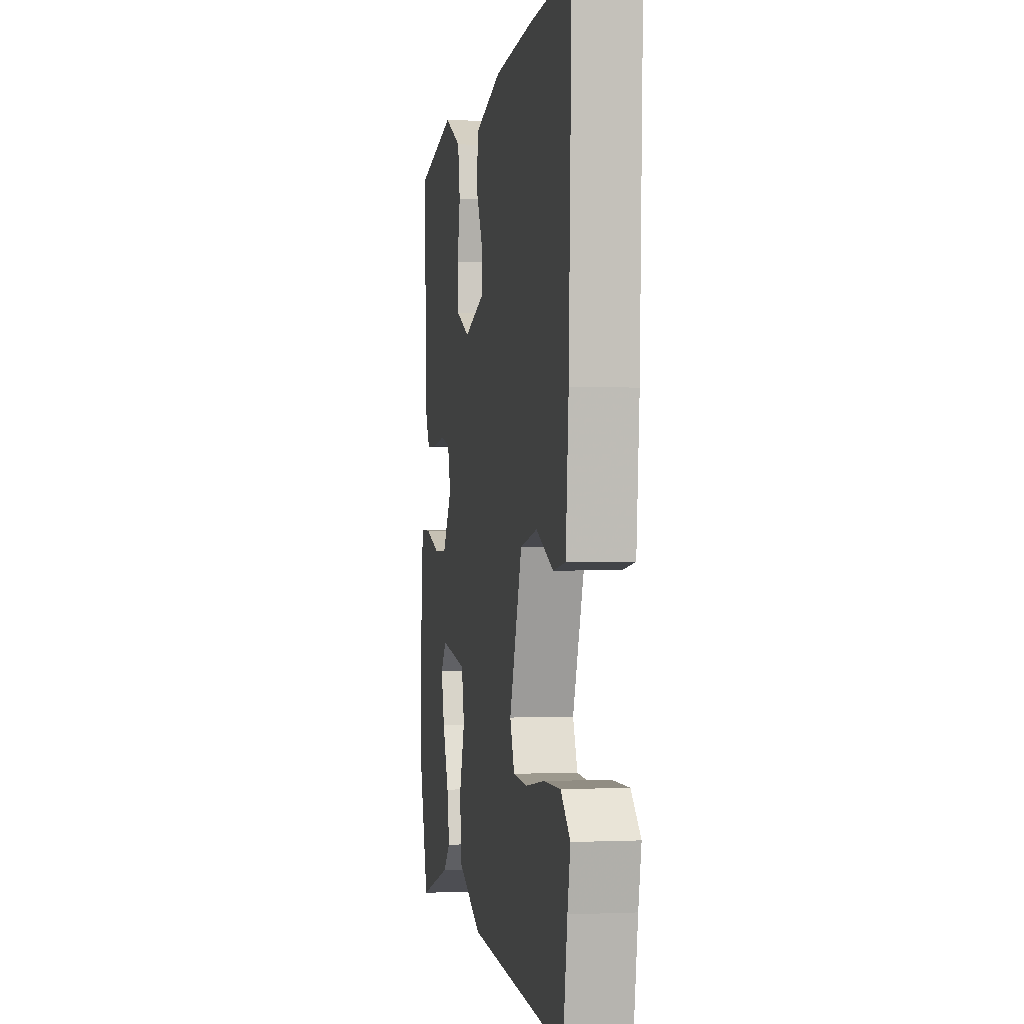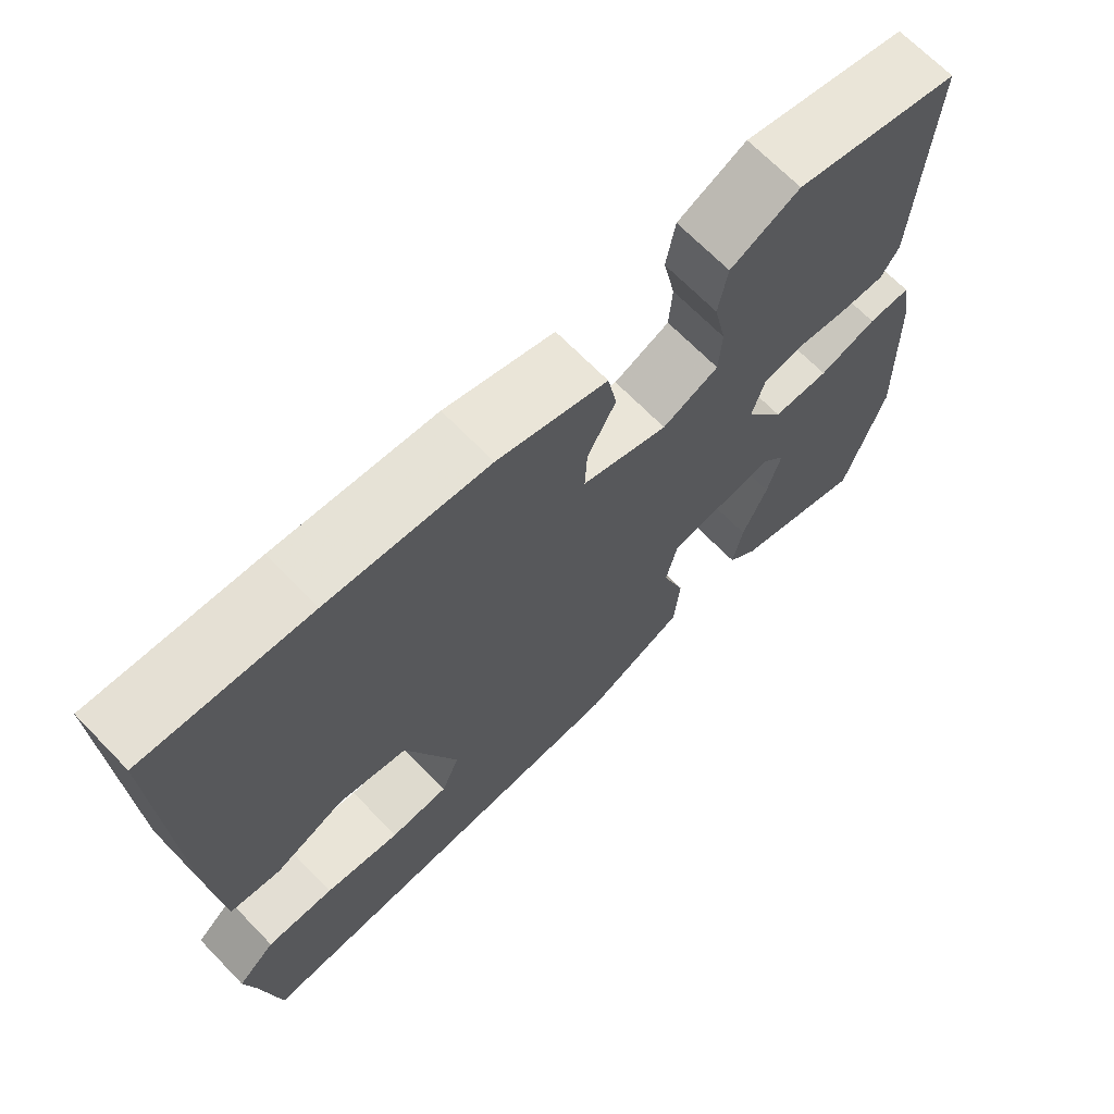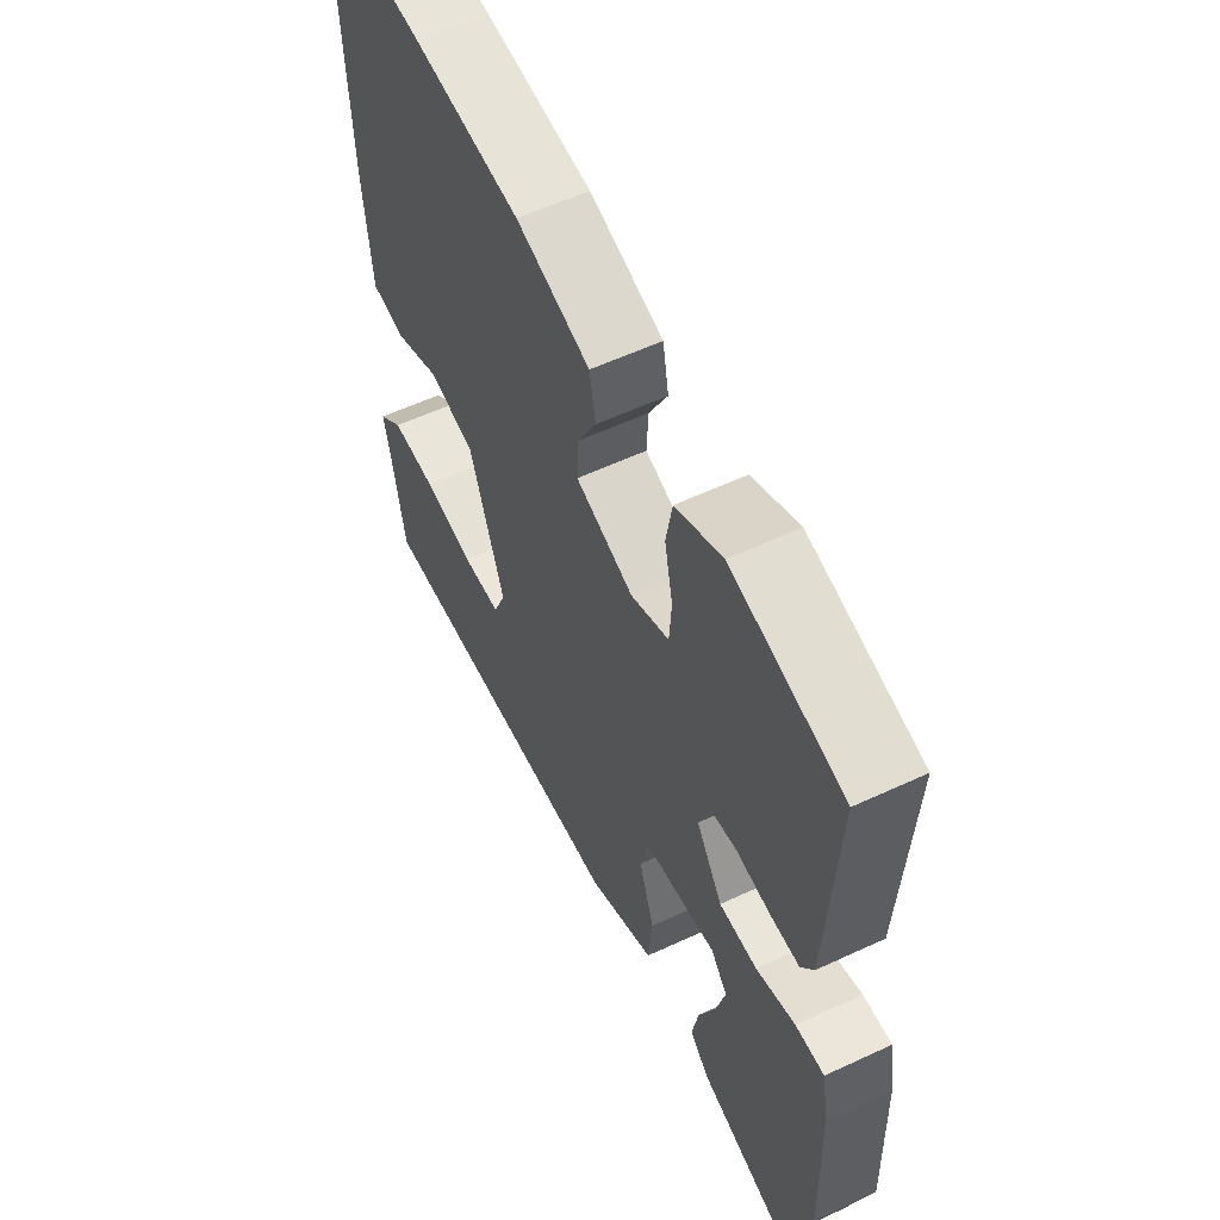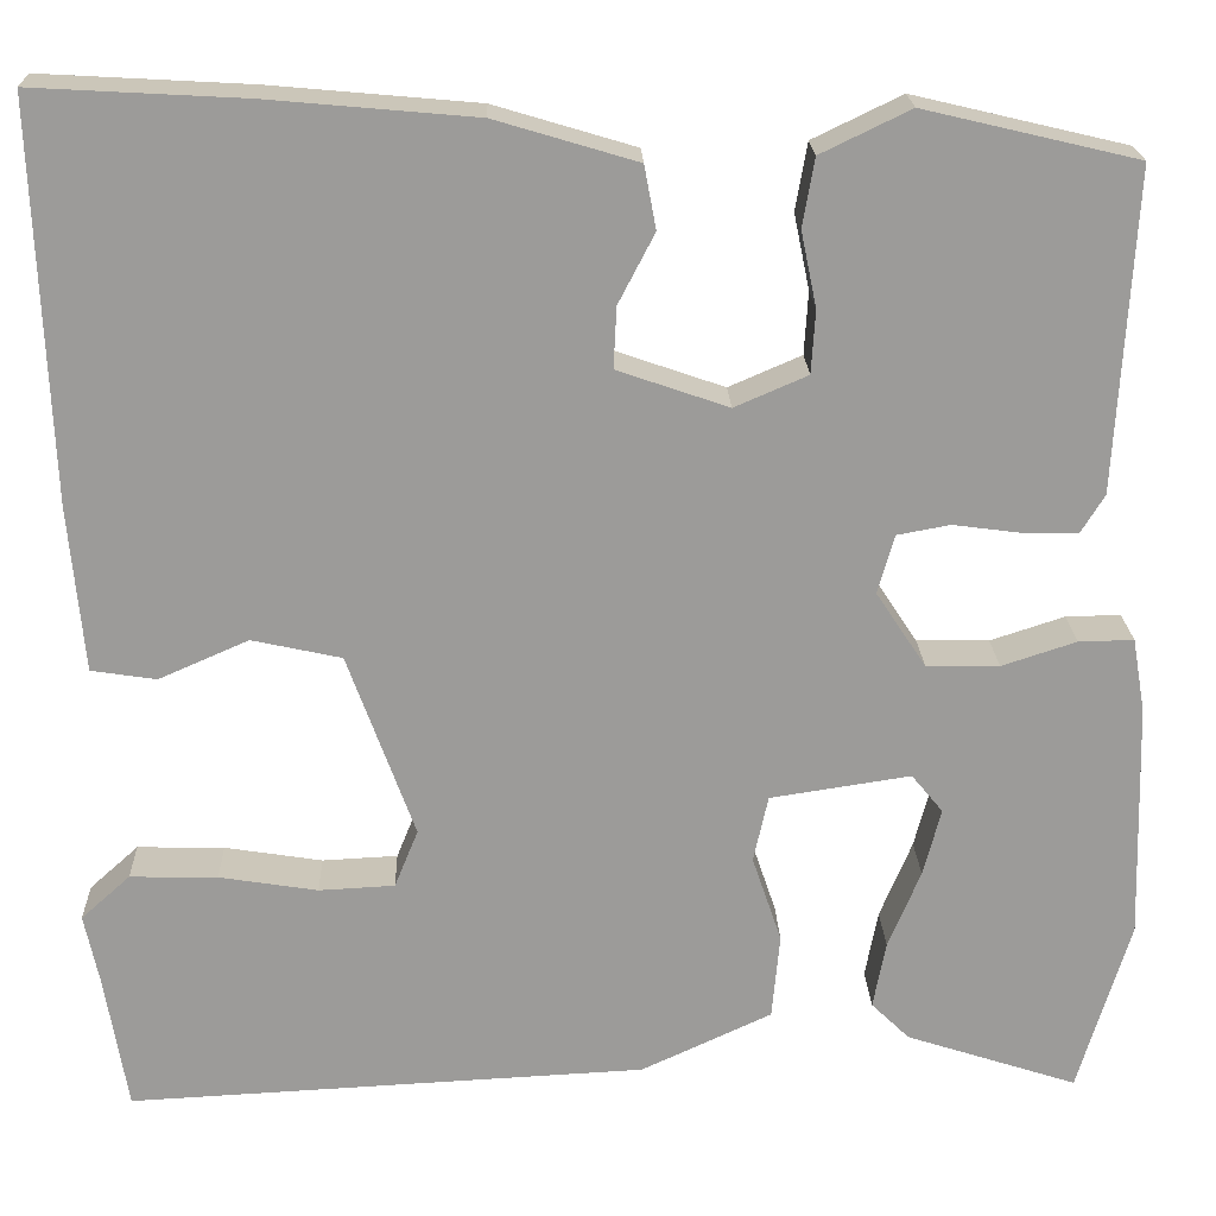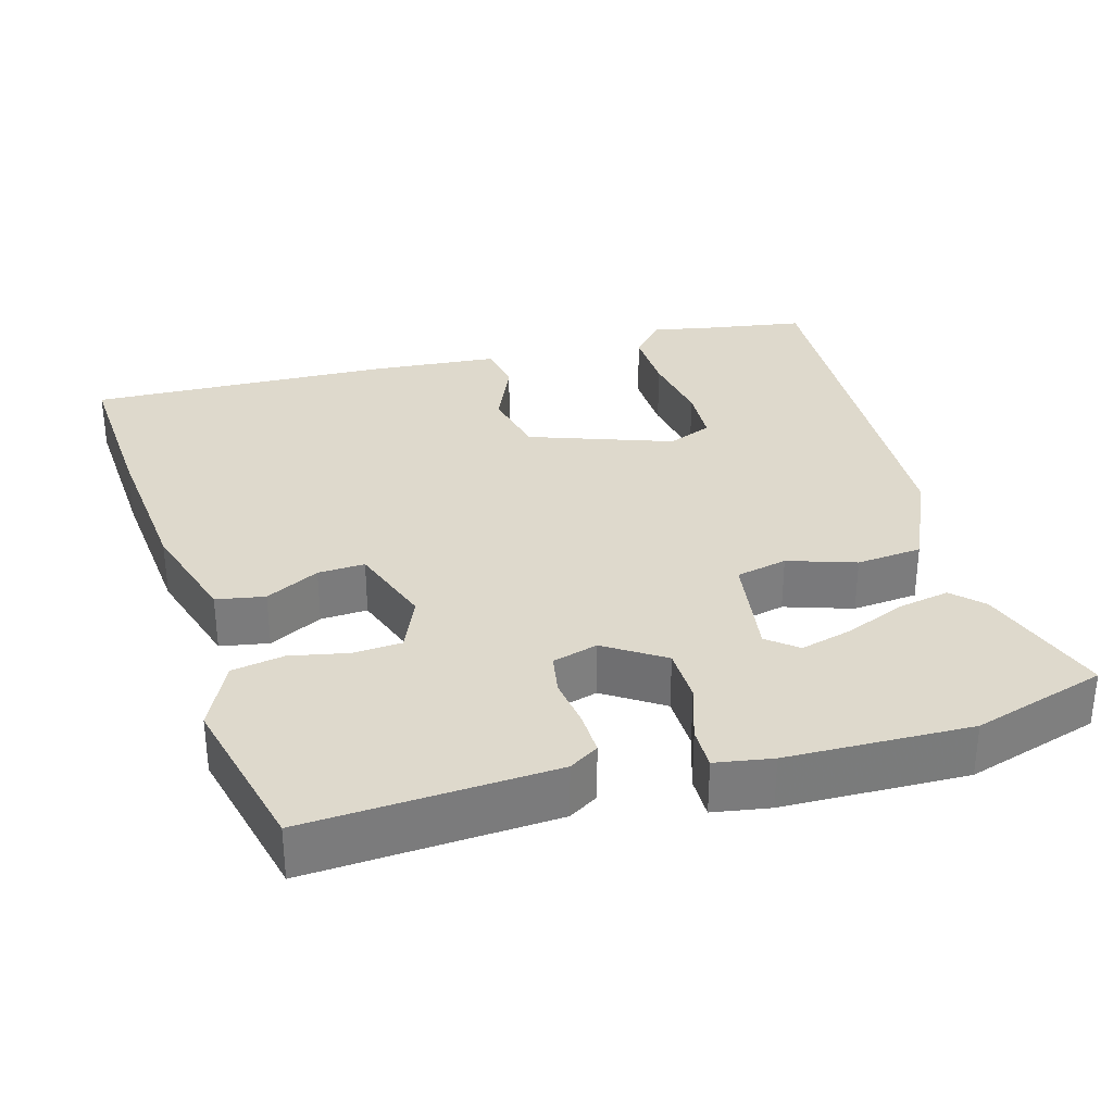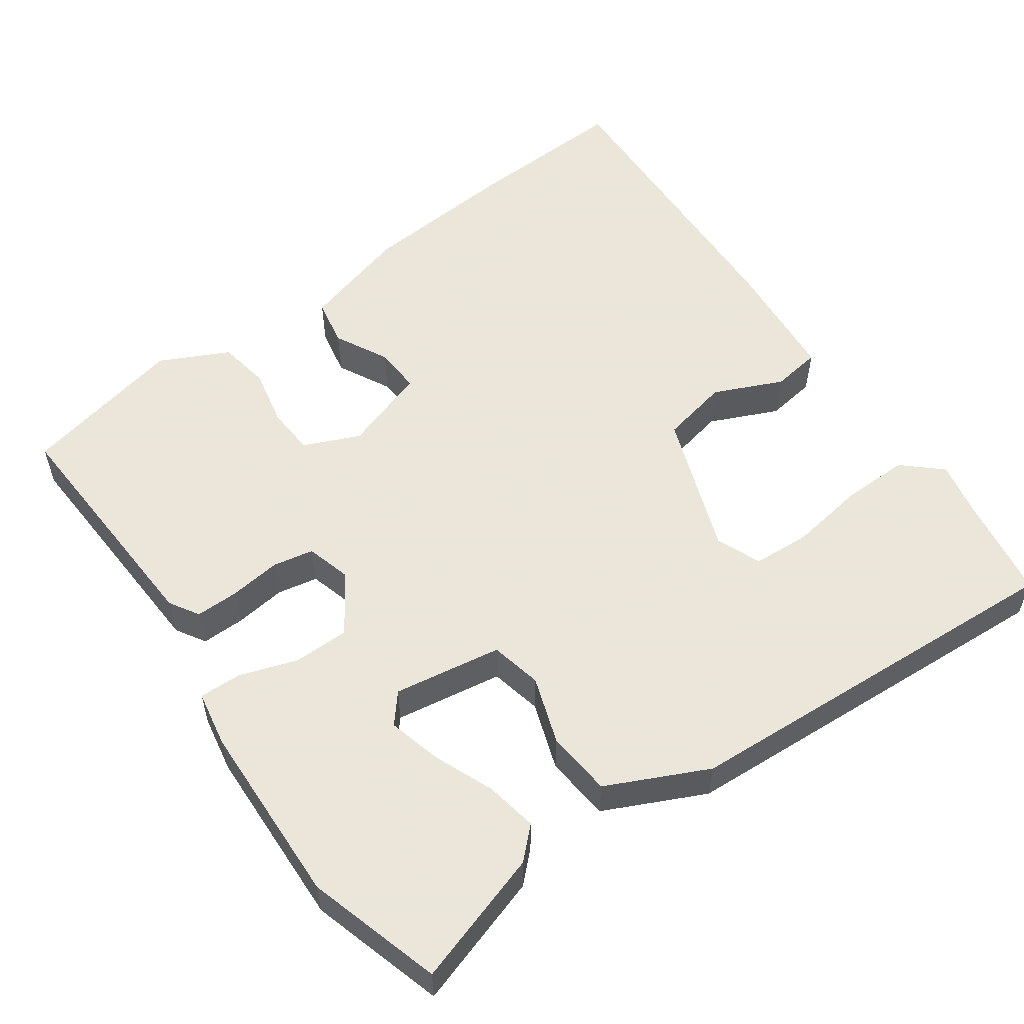
<metadata>
{"format":"obj","ext":"obj","renderer":"f3d","projection":"perspective","resolution":1024,"background":"white","views":[{"elev":0.3,"azim":-99.8,"up":"+Z"},{"elev":68.5,"azim":-44.2,"up":"+Z"},{"elev":57.7,"azim":64.2,"up":"+Z"},{"elev":20.5,"azim":-1.9,"up":"+Z"},{"elev":31.9,"azim":73.8,"up":"+Y"},{"elev":55.0,"azim":144.9,"up":"+Y"}]}
</metadata>
<code>
v 0.54 0.07 -0.368
v 0.487 0.07 -0.545
v 0.312 0.07 -0.488
v 0.273 0.07 -0.45
v 0.286 0.07 -0.381
v 0.319 0.07 -0.301
v 0.337 0.07 -0.232
v 0.305 0.07 -0.193
v 0.162 0.07 -0.215
v 0.147 0.07 -0.283
v 0.177 0.07 -0.372
v 0.169 0.07 -0.459
v 0.036 0.07 -0.521
v -0.492 0.07 -0.548
v -0.515 0.07 -0.409
v -0.53 0.07 -0.337
v -0.48 0.07 -0.292
v -0.391 0.07 -0.294
v -0.291 0.07 -0.31
v -0.214 0.07 -0.306
v -0.19 0.07 -0.247
v -0.258 0.07 -0.059
v -0.349 0.07 -0.039
v -0.44 0.07 -0.079
v -0.506 0.07 -0.069
v -0.521 0.07 0.1
v -0.536 0.07 0.502
v -0.32 0.07 0.49
v -0.11 0.07 0.471
v 0.034 0.07 0.428
v 0.046 0.07 0.364
v 0.009 0.07 0.293
v 0.006 0.07 0.231
v 0.119 0.07 0.192
v 0.193 0.07 0.224
v 0.197 0.07 0.288
v 0.181 0.07 0.365
v 0.193 0.07 0.434
v 0.284 0.07 0.478
v 0.501 0.07 0.427
v 0.483 0.07 0.101
v 0.459 0.07 0.062
v 0.402 0.07 0.063
v 0.334 0.07 0.072
v 0.28 0.07 0.062
v 0.263 0.07 0.002
v 0.314 0.07 -0.075
v 0.388 0.07 -0.076
v 0.464 0.07 -0.051
v 0.52 0.07 -0.05
v 0.533 0.07 -0.125
v 0.54 0 -0.368
v 0.487 0 -0.545
v 0.312 0 -0.488
v 0.273 0 -0.45
v 0.286 0 -0.381
v 0.319 0 -0.301
v 0.337 0 -0.232
v 0.305 0 -0.193
v 0.162 0 -0.215
v 0.147 0 -0.283
v 0.177 0 -0.372
v 0.169 0 -0.459
v 0.036 0 -0.521
v -0.492 0 -0.548
v -0.515 0 -0.409
v -0.53 0 -0.337
v -0.48 0 -0.292
v -0.391 0 -0.294
v -0.291 0 -0.31
v -0.214 0 -0.306
v -0.19 0 -0.247
v -0.258 0 -0.059
v -0.349 0 -0.039
v -0.44 0 -0.079
v -0.506 0 -0.069
v -0.521 0 0.1
v -0.536 0 0.502
v -0.32 0 0.49
v -0.11 0 0.471
v 0.034 0 0.428
v 0.046 0 0.364
v 0.009 0 0.293
v 0.006 0 0.231
v 0.119 0 0.192
v 0.193 0 0.224
v 0.197 0 0.288
v 0.181 0 0.365
v 0.193 0 0.434
v 0.284 0 0.478
v 0.501 0 0.427
v 0.483 0 0.101
v 0.459 0 0.062
v 0.402 0 0.063
v 0.334 0 0.072
v 0.28 0 0.062
v 0.263 0 0.002
v 0.314 0 -0.075
v 0.388 0 -0.076
v 0.464 0 -0.051
v 0.52 0 -0.05
v 0.533 0 -0.125
f 48 49 50 51
f 47 48 51 1
f 41 42 43 44
f 41 44 45
f 40 41 45
f 39 40 45
f 36 37 38 39
f 35 36 39 45
f 34 35 45 46
f 29 30 31 32
f 29 32 33
f 28 29 33
f 27 28 33
f 26 27 33
f 23 24 25 26
f 22 23 26 33
f 21 22 33 34
f 16 17 18 19
f 15 16 19 20
f 14 15 20
f 13 14 20
f 10 11 12 13
f 9 10 13 20
f 3 4 5 6
f 3 6 7
f 2 3 7
f 47 1 2 7
f 46 47 7 8
f 34 46 8 9
f 9 20 21 34
f 102 101 100 99
f 52 102 99 98
f 95 94 93 92
f 96 95 92
f 96 92 91
f 96 91 90
f 90 89 88 87
f 96 90 87 86
f 97 96 86 85
f 83 82 81 80
f 84 83 80
f 84 80 79
f 84 79 78
f 84 78 77
f 77 76 75 74
f 84 77 74 73
f 85 84 73 72
f 70 69 68 67
f 71 70 67 66
f 71 66 65
f 71 65 64
f 64 63 62 61
f 71 64 61 60
f 57 56 55 54
f 58 57 54
f 58 54 53
f 58 53 52 98
f 59 58 98 97
f 60 59 97 85
f 85 72 71 60
f 1 52 53 2
f 2 53 54 3
f 3 54 55 4
f 4 55 56 5
f 5 56 57 6
f 6 57 58 7
f 7 58 59 8
f 8 59 60 9
f 9 60 61 10
f 10 61 62 11
f 11 62 63 12
f 12 63 64 13
f 13 64 65 14
f 14 65 66 15
f 15 66 67 16
f 16 67 68 17
f 17 68 69 18
f 18 69 70 19
f 19 70 71 20
f 20 71 72 21
f 21 72 73 22
f 22 73 74 23
f 23 74 75 24
f 24 75 76 25
f 25 76 77 26
f 26 77 78 27
f 27 78 79 28
f 28 79 80 29
f 29 80 81 30
f 30 81 82 31
f 31 82 83 32
f 32 83 84 33
f 33 84 85 34
f 34 85 86 35
f 35 86 87 36
f 36 87 88 37
f 37 88 89 38
f 38 89 90 39
f 39 90 91 40
f 40 91 92 41
f 41 92 93 42
f 42 93 94 43
f 43 94 95 44
f 44 95 96 45
f 45 96 97 46
f 46 97 98 47
f 47 98 99 48
f 48 99 100 49
f 49 100 101 50
f 50 101 102 51
f 51 102 52 1

</code>
